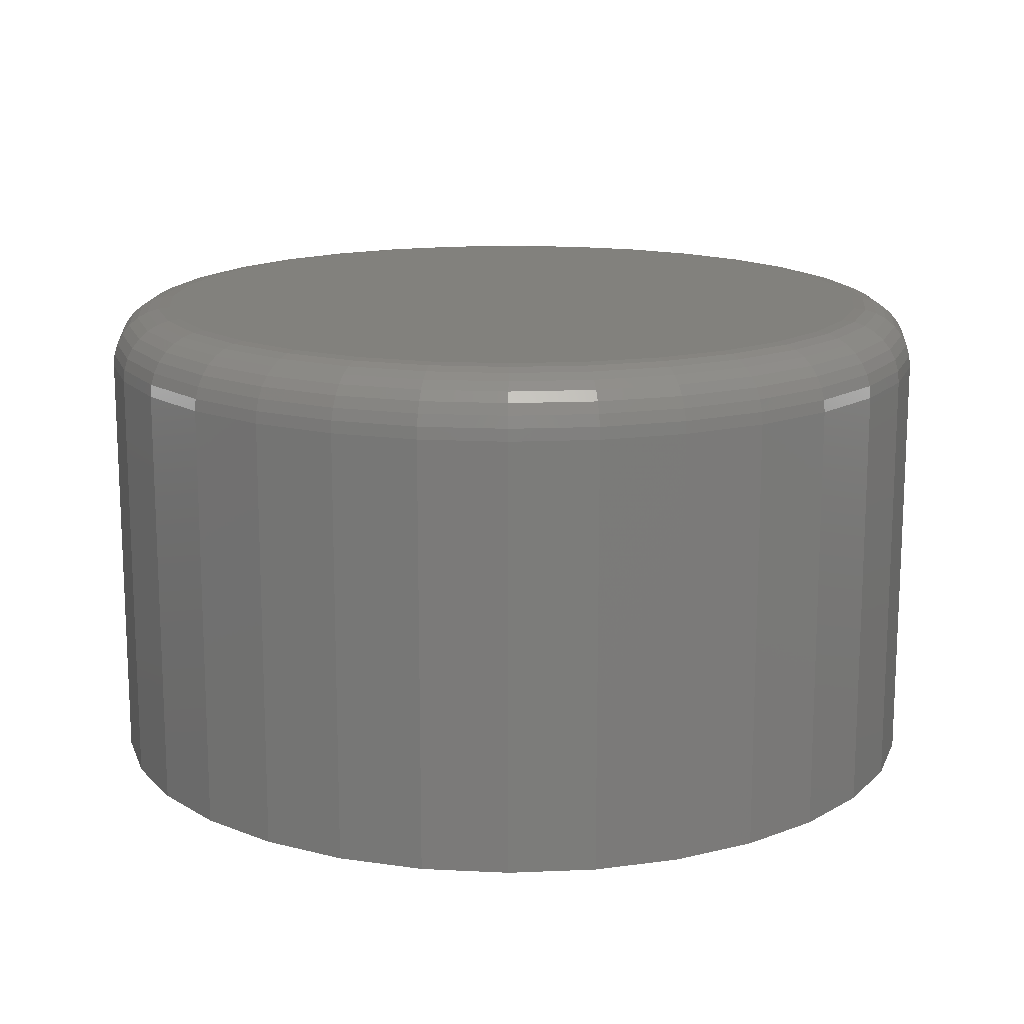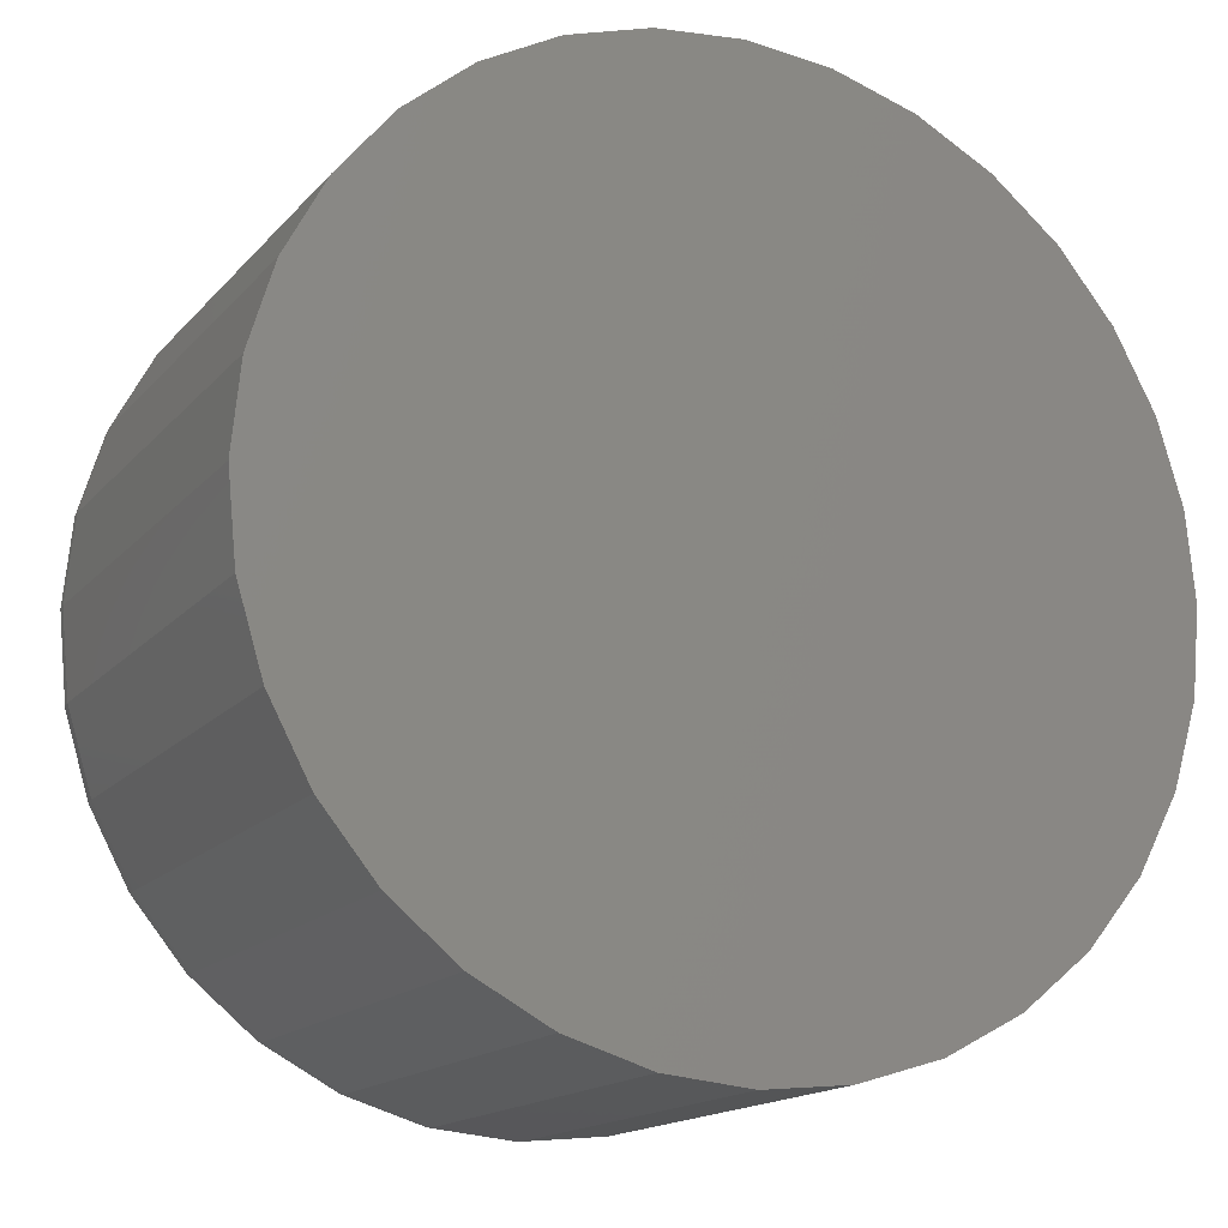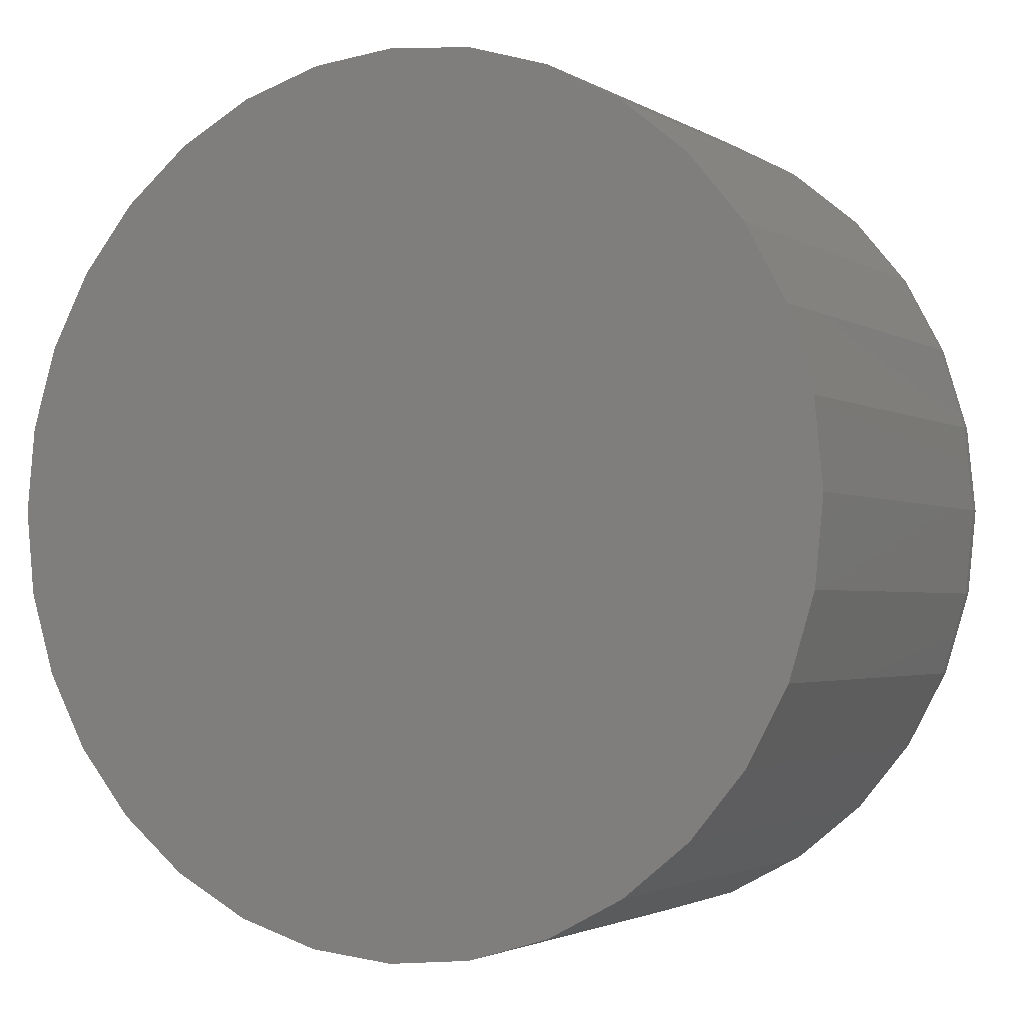
<metadata>
{"format":"stl","ext":"stl","renderer":"f3d","projection":"perspective","resolution":1024,"background":"white","views":[{"elev":15.1,"azim":-33.3,"up":"+Z"},{"elev":-15.8,"azim":153.8,"up":"+Y"},{"elev":-2.4,"azim":-152.2,"up":"+Y"}]}
</metadata>
<code>
# stl→obj: 320 verts, 636 faces
v -0.02913 0.1862 0.25
v 0.04492 0.1862 0.25
v 0.007895 0.1898 0.25
v -0.06474 0.1754 0.25
v 0.08053 0.1754 0.25
v 0.08053 -0.1754 0.25
v -0.02913 -0.1862 0.25
v 0.04492 -0.1862 0.25
v 0.007895 -0.1898 0.25
v 0.1133 0.1578 0.25
v -0.09755 0.1578 0.25
v 0.1421 0.1342 0.25
v -0.1263 0.1342 0.25
v 0.1657 0.1054 0.25
v -0.1499 0.1054 0.25
v 0.1832 0.07263 0.25
v -0.1675 0.07263 0.25
v 0.1941 0.03703 0.25
v -0.1783 0.03703 0.25
v 0.1977 -3.432e-17 0.25
v -0.1819 -4.888e-17 0.25
v 0.1941 -0.03703 0.25
v -0.1783 -0.03703 0.25
v 0.1832 -0.07263 0.25
v -0.1675 -0.07263 0.25
v 0.1657 -0.1054 0.25
v -0.1499 -0.1054 0.25
v 0.1421 -0.1342 0.25
v -0.1263 -0.1342 0.25
v 0.1133 -0.1578 0.25
v -0.09755 -0.1578 0.25
v -0.06474 -0.1754 0.25
v 0.2289 0 0
v 0.2289 -2.505e-16 0.2188
v 0.2247 -0.04313 0
v 0.2247 -0.04313 0.2188
v 0.2121 -0.08459 0
v 0.2121 -0.08459 0.2188
v 0.1917 -0.1228 0
v 0.1917 -0.1228 0.2188
v 0.1642 -0.1563 0
v 0.1642 -0.1563 0.2188
v 0.1307 -0.1838 0
v 0.1307 -0.1838 0.2188
v 0.09249 -0.2042 0
v 0.09249 -0.2042 0.2188
v 0.05102 -0.2168 0
v 0.05102 -0.2168 0.2188
v 0.007895 -0.2211 0
v 0.007895 -0.2211 0.2188
v -0.03523 -0.2168 0
v -0.03523 -0.2168 0.2188
v -0.0767 -0.2042 0
v -0.0767 -0.2042 0.2188
v -0.1149 -0.1838 0
v -0.1149 -0.1838 0.2188
v -0.1484 -0.1563 0
v -0.1484 -0.1563 0.2188
v -0.1759 -0.1228 0
v -0.1759 -0.1228 0.2188
v -0.1963 -0.08459 0
v -0.1963 -0.08459 0.2188
v -0.2089 -0.04313 0
v -0.2089 -0.04313 0.2188
v -0.2132 2.707e-17 0
v -0.2132 -7.11e-17 0.2188
v -0.2089 0.04313 0
v -0.2089 0.04313 0.2188
v -0.1963 0.08459 0
v -0.1963 0.08459 0.2188
v -0.1759 0.1228 0
v -0.1759 0.1228 0.2188
v -0.1484 0.1563 0
v -0.1484 0.1563 0.2188
v -0.1149 0.1838 0
v -0.1149 0.1838 0.2188
v -0.0767 0.2042 0
v -0.0767 0.2042 0.2188
v -0.03523 0.2168 0
v -0.03523 0.2168 0.2188
v 0.007895 0.2211 0
v 0.007895 0.2211 0.2188
v 0.05102 0.2168 0
v 0.05102 0.2168 0.2188
v 0.09249 0.2042 0
v 0.09249 0.2042 0.2188
v 0.1307 0.1838 0
v 0.1307 0.1838 0.2188
v 0.1642 0.1563 0
v 0.1642 0.1563 0.2188
v 0.1917 0.1228 0
v 0.1917 0.1228 0.2188
v 0.2121 0.08459 0
v 0.2121 0.08459 0.2188
v 0.2247 0.04313 0
v 0.2247 0.04313 0.2188
v -0.188 -1.388e-17 0.2494
v -0.1842 0.03822 0.2494
v -0.1939 -1.388e-17 0.2476
v -0.19 0.03936 0.2476
v -0.1993 0 0.2447
v -0.1953 0.04042 0.2447
v -0.204 0 0.2408
v -0.1999 0.04134 0.2408
v -0.2079 0 0.2361
v -0.2037 0.0421 0.2361
v -0.2108 0 0.2307
v -0.2066 0.04266 0.2307
v -0.2126 0 0.2248
v -0.2083 0.04301 0.2248
v 0.2 0.03822 0.2494
v 0.2038 -3.747e-16 0.2494
v 0.2058 0.03936 0.2476
v 0.2097 -3.886e-16 0.2476
v 0.2111 0.04042 0.2447
v 0.2151 -4.025e-16 0.2447
v 0.2157 0.04134 0.2408
v 0.2198 -4.163e-16 0.2408
v 0.2195 0.0421 0.2361
v 0.2237 -4.163e-16 0.2361
v 0.2224 0.04266 0.2307
v 0.2266 -4.163e-16 0.2307
v 0.2241 0.04301 0.2248
v 0.2283 -4.163e-16 0.2248
v 0.1889 0.07497 0.2494
v 0.1943 0.07721 0.2476
v 0.1993 0.07928 0.2447
v 0.2037 0.08109 0.2408
v 0.2073 0.08258 0.2361
v 0.2099 0.08368 0.2307
v 0.2116 0.08436 0.2248
v 0.1708 0.1088 0.2494
v 0.1757 0.1121 0.2476
v 0.1801 0.1151 0.2447
v 0.1841 0.1177 0.2408
v 0.1873 0.1199 0.2361
v 0.1897 0.1215 0.2307
v 0.1912 0.1225 0.2248
v 0.1464 0.1385 0.2494
v 0.1506 0.1427 0.2476
v 0.1544 0.1465 0.2447
v 0.1577 0.1498 0.2408
v 0.1605 0.1526 0.2361
v 0.1625 0.1546 0.2307
v 0.1638 0.1559 0.2248
v 0.1167 0.1629 0.2494
v 0.12 0.1678 0.2476
v 0.123 0.1723 0.2447
v 0.1256 0.1762 0.2408
v 0.1278 0.1794 0.2361
v 0.1294 0.1818 0.2307
v 0.1304 0.1833 0.2248
v 0.08286 0.181 0.2494
v 0.08511 0.1864 0.2476
v 0.08717 0.1914 0.2447
v 0.08899 0.1958 0.2408
v 0.09047 0.1994 0.2361
v 0.09158 0.202 0.2307
v 0.09226 0.2037 0.2248
v 0.04611 0.1921 0.2494
v 0.04726 0.1979 0.2476
v 0.04831 0.2032 0.2447
v 0.04923 0.2078 0.2408
v 0.04999 0.2116 0.2361
v 0.05056 0.2145 0.2307
v 0.0509 0.2162 0.2248
v 0.007895 0.1959 0.2494
v 0.007895 0.2018 0.2476
v 0.007895 0.2072 0.2447
v 0.007895 0.2119 0.2408
v 0.007895 0.2158 0.2361
v 0.007895 0.2187 0.2307
v 0.007895 0.2205 0.2248
v -0.03032 0.1921 0.2494
v -0.03147 0.1979 0.2476
v -0.03252 0.2032 0.2447
v -0.03344 0.2078 0.2408
v -0.0342 0.2116 0.2361
v -0.03477 0.2145 0.2307
v -0.03511 0.2162 0.2248
v -0.06707 0.181 0.2494
v -0.06932 0.1864 0.2476
v -0.07138 0.1914 0.2447
v -0.0732 0.1958 0.2408
v -0.07468 0.1994 0.2361
v -0.07579 0.202 0.2307
v -0.07647 0.2037 0.2248
v -0.1009 0.1629 0.2494
v -0.1042 0.1678 0.2476
v -0.1072 0.1723 0.2447
v -0.1098 0.1762 0.2408
v -0.112 0.1794 0.2361
v -0.1136 0.1818 0.2307
v -0.1146 0.1833 0.2248
v -0.1306 0.1385 0.2494
v -0.1348 0.1427 0.2476
v -0.1386 0.1465 0.2447
v -0.1419 0.1498 0.2408
v -0.1447 0.1526 0.2361
v -0.1467 0.1546 0.2307
v -0.148 0.1559 0.2248
v -0.155 0.1088 0.2494
v -0.1599 0.1121 0.2476
v -0.1644 0.1151 0.2447
v -0.1683 0.1177 0.2408
v -0.1715 0.1199 0.2361
v -0.1739 0.1215 0.2307
v -0.1754 0.1225 0.2248
v -0.1731 0.07497 0.2494
v -0.1785 0.07721 0.2476
v -0.1835 0.07928 0.2447
v -0.1879 0.08109 0.2408
v -0.1915 0.08258 0.2361
v -0.1941 0.08368 0.2307
v -0.1958 0.08436 0.2248
v 0.2 -0.03822 0.2494
v 0.2058 -0.03936 0.2476
v 0.2111 -0.04042 0.2447
v 0.2157 -0.04134 0.2408
v 0.2195 -0.0421 0.2361
v 0.2224 -0.04266 0.2307
v 0.2241 -0.04301 0.2248
v -0.1842 -0.03822 0.2494
v -0.19 -0.03936 0.2476
v -0.1953 -0.04042 0.2447
v -0.1999 -0.04134 0.2408
v -0.2037 -0.0421 0.2361
v -0.2066 -0.04266 0.2307
v -0.2083 -0.04301 0.2248
v -0.1731 -0.07497 0.2494
v -0.1785 -0.07721 0.2476
v -0.1835 -0.07928 0.2447
v -0.1879 -0.08109 0.2408
v -0.1915 -0.08258 0.2361
v -0.1941 -0.08368 0.2307
v -0.1958 -0.08436 0.2248
v -0.155 -0.1088 0.2494
v -0.1599 -0.1121 0.2476
v -0.1644 -0.1151 0.2447
v -0.1683 -0.1177 0.2408
v -0.1715 -0.1199 0.2361
v -0.1739 -0.1215 0.2307
v -0.1754 -0.1225 0.2248
v -0.1306 -0.1385 0.2494
v -0.1348 -0.1427 0.2476
v -0.1386 -0.1465 0.2447
v -0.1419 -0.1498 0.2408
v -0.1447 -0.1526 0.2361
v -0.1467 -0.1546 0.2307
v -0.148 -0.1559 0.2248
v -0.1009 -0.1629 0.2494
v -0.1042 -0.1678 0.2476
v -0.1072 -0.1723 0.2447
v -0.1098 -0.1762 0.2408
v -0.112 -0.1794 0.2361
v -0.1136 -0.1818 0.2307
v -0.1146 -0.1833 0.2248
v -0.06707 -0.181 0.2494
v -0.06932 -0.1864 0.2476
v -0.07138 -0.1914 0.2447
v -0.0732 -0.1958 0.2408
v -0.07468 -0.1994 0.2361
v -0.07579 -0.202 0.2307
v -0.07647 -0.2037 0.2248
v -0.03032 -0.1921 0.2494
v -0.03147 -0.1979 0.2476
v -0.03252 -0.2032 0.2447
v -0.03344 -0.2078 0.2408
v -0.0342 -0.2116 0.2361
v -0.03477 -0.2145 0.2307
v -0.03511 -0.2162 0.2248
v 0.007895 -0.1959 0.2494
v 0.007895 -0.2018 0.2476
v 0.007895 -0.2072 0.2447
v 0.007895 -0.2119 0.2408
v 0.007895 -0.2158 0.2361
v 0.007895 -0.2187 0.2307
v 0.007895 -0.2205 0.2248
v 0.04611 -0.1921 0.2494
v 0.04726 -0.1979 0.2476
v 0.04831 -0.2032 0.2447
v 0.04923 -0.2078 0.2408
v 0.04999 -0.2116 0.2361
v 0.05056 -0.2145 0.2307
v 0.0509 -0.2162 0.2248
v 0.08286 -0.181 0.2494
v 0.08511 -0.1864 0.2476
v 0.08717 -0.1914 0.2447
v 0.08899 -0.1958 0.2408
v 0.09047 -0.1994 0.2361
v 0.09158 -0.202 0.2307
v 0.09226 -0.2037 0.2248
v 0.1167 -0.1629 0.2494
v 0.12 -0.1678 0.2476
v 0.123 -0.1723 0.2447
v 0.1256 -0.1762 0.2408
v 0.1278 -0.1794 0.2361
v 0.1294 -0.1818 0.2307
v 0.1304 -0.1833 0.2248
v 0.1464 -0.1385 0.2494
v 0.1506 -0.1427 0.2476
v 0.1544 -0.1465 0.2447
v 0.1577 -0.1498 0.2408
v 0.1605 -0.1526 0.2361
v 0.1625 -0.1546 0.2307
v 0.1638 -0.1559 0.2248
v 0.1708 -0.1088 0.2494
v 0.1757 -0.1121 0.2476
v 0.1801 -0.1151 0.2447
v 0.1841 -0.1177 0.2408
v 0.1873 -0.1199 0.2361
v 0.1897 -0.1215 0.2307
v 0.1912 -0.1225 0.2248
v 0.1889 -0.07497 0.2494
v 0.1943 -0.07721 0.2476
v 0.1993 -0.07928 0.2447
v 0.2037 -0.08109 0.2408
v 0.2073 -0.08258 0.2361
v 0.2099 -0.08368 0.2307
v 0.2116 -0.08436 0.2248
f 1 2 3
f 2 1 4
f 2 4 5
f 6 7 8
f 8 7 9
f 5 4 10
f 10 4 11
f 10 11 12
f 12 11 13
f 12 13 14
f 14 13 15
f 14 15 16
f 16 15 17
f 16 17 18
f 18 17 19
f 18 19 20
f 20 19 21
f 20 21 22
f 22 21 23
f 22 23 24
f 24 23 25
f 24 25 26
f 26 25 27
f 26 27 28
f 28 27 29
f 28 29 30
f 30 29 31
f 30 31 6
f 6 31 32
f 6 32 7
f 33 34 35
f 35 34 36
f 35 36 37
f 37 36 38
f 37 38 39
f 39 38 40
f 39 40 41
f 41 40 42
f 41 42 43
f 43 42 44
f 43 44 45
f 45 44 46
f 45 46 47
f 47 46 48
f 47 48 49
f 49 48 50
f 49 50 51
f 51 50 52
f 51 52 53
f 53 52 54
f 53 54 55
f 55 54 56
f 55 56 57
f 57 56 58
f 57 58 59
f 59 58 60
f 59 60 61
f 61 60 62
f 61 62 63
f 63 62 64
f 63 64 65
f 65 64 66
f 65 66 67
f 67 66 68
f 67 68 69
f 69 68 70
f 69 70 71
f 71 70 72
f 71 72 73
f 73 72 74
f 73 74 75
f 75 74 76
f 75 76 77
f 77 76 78
f 77 78 79
f 79 78 80
f 79 80 81
f 81 80 82
f 81 82 83
f 83 82 84
f 83 84 85
f 85 84 86
f 85 86 87
f 87 86 88
f 87 88 89
f 89 88 90
f 89 90 91
f 91 90 92
f 91 92 93
f 93 92 94
f 93 94 95
f 95 94 96
f 95 96 33
f 33 96 34
f 21 19 97
f 97 19 98
f 97 98 99
f 99 98 100
f 99 100 101
f 101 100 102
f 101 102 103
f 103 102 104
f 103 104 105
f 105 104 106
f 105 106 107
f 107 106 108
f 107 108 109
f 109 108 110
f 109 110 66
f 66 110 68
f 18 20 111
f 111 20 112
f 111 112 113
f 113 112 114
f 113 114 115
f 115 114 116
f 115 116 117
f 117 116 118
f 117 118 119
f 119 118 120
f 119 120 121
f 121 120 122
f 121 122 123
f 123 122 124
f 123 124 96
f 96 124 34
f 16 18 125
f 125 18 111
f 125 111 126
f 126 111 113
f 126 113 127
f 127 113 115
f 127 115 128
f 128 115 117
f 128 117 129
f 129 117 119
f 129 119 130
f 130 119 121
f 130 121 131
f 131 121 123
f 131 123 94
f 94 123 96
f 14 16 132
f 132 16 125
f 132 125 133
f 133 125 126
f 133 126 134
f 134 126 127
f 134 127 135
f 135 127 128
f 135 128 136
f 136 128 129
f 136 129 137
f 137 129 130
f 137 130 138
f 138 130 131
f 138 131 92
f 92 131 94
f 12 14 139
f 139 14 132
f 139 132 140
f 140 132 133
f 140 133 141
f 141 133 134
f 141 134 142
f 142 134 135
f 142 135 143
f 143 135 136
f 143 136 144
f 144 136 137
f 144 137 145
f 145 137 138
f 145 138 90
f 90 138 92
f 10 12 146
f 146 12 139
f 146 139 147
f 147 139 140
f 147 140 148
f 148 140 141
f 148 141 149
f 149 141 142
f 149 142 150
f 150 142 143
f 150 143 151
f 151 143 144
f 151 144 152
f 152 144 145
f 152 145 88
f 88 145 90
f 5 10 153
f 153 10 146
f 153 146 154
f 154 146 147
f 154 147 155
f 155 147 148
f 155 148 156
f 156 148 149
f 156 149 157
f 157 149 150
f 157 150 158
f 158 150 151
f 158 151 159
f 159 151 152
f 159 152 86
f 86 152 88
f 2 5 160
f 160 5 153
f 160 153 161
f 161 153 154
f 161 154 162
f 162 154 155
f 162 155 163
f 163 155 156
f 163 156 164
f 164 156 157
f 164 157 165
f 165 157 158
f 165 158 166
f 166 158 159
f 166 159 84
f 84 159 86
f 3 2 167
f 167 2 160
f 167 160 168
f 168 160 161
f 168 161 169
f 169 161 162
f 169 162 170
f 170 162 163
f 170 163 171
f 171 163 164
f 171 164 172
f 172 164 165
f 172 165 173
f 173 165 166
f 173 166 82
f 82 166 84
f 1 3 174
f 174 3 167
f 174 167 175
f 175 167 168
f 175 168 176
f 176 168 169
f 176 169 177
f 177 169 170
f 177 170 178
f 178 170 171
f 178 171 179
f 179 171 172
f 179 172 180
f 180 172 173
f 180 173 80
f 80 173 82
f 4 1 181
f 181 1 174
f 181 174 182
f 182 174 175
f 182 175 183
f 183 175 176
f 183 176 184
f 184 176 177
f 184 177 185
f 185 177 178
f 185 178 186
f 186 178 179
f 186 179 187
f 187 179 180
f 187 180 78
f 78 180 80
f 11 4 188
f 188 4 181
f 188 181 189
f 189 181 182
f 189 182 190
f 190 182 183
f 190 183 191
f 191 183 184
f 191 184 192
f 192 184 185
f 192 185 193
f 193 185 186
f 193 186 194
f 194 186 187
f 194 187 76
f 76 187 78
f 13 11 195
f 195 11 188
f 195 188 196
f 196 188 189
f 196 189 197
f 197 189 190
f 197 190 198
f 198 190 191
f 198 191 199
f 199 191 192
f 199 192 200
f 200 192 193
f 200 193 201
f 201 193 194
f 201 194 74
f 74 194 76
f 15 13 202
f 202 13 195
f 202 195 203
f 203 195 196
f 203 196 204
f 204 196 197
f 204 197 205
f 205 197 198
f 205 198 206
f 206 198 199
f 206 199 207
f 207 199 200
f 207 200 208
f 208 200 201
f 208 201 72
f 72 201 74
f 17 15 209
f 209 15 202
f 209 202 210
f 210 202 203
f 210 203 211
f 211 203 204
f 211 204 212
f 212 204 205
f 212 205 213
f 213 205 206
f 213 206 214
f 214 206 207
f 214 207 215
f 215 207 208
f 215 208 70
f 70 208 72
f 19 17 98
f 98 17 209
f 98 209 100
f 100 209 210
f 100 210 102
f 102 210 211
f 102 211 104
f 104 211 212
f 104 212 106
f 106 212 213
f 106 213 108
f 108 213 214
f 108 214 110
f 110 214 215
f 110 215 68
f 68 215 70
f 20 22 112
f 112 22 216
f 112 216 114
f 114 216 217
f 114 217 116
f 116 217 218
f 116 218 118
f 118 218 219
f 118 219 120
f 120 219 220
f 120 220 122
f 122 220 221
f 122 221 124
f 124 221 222
f 124 222 34
f 34 222 36
f 23 21 223
f 223 21 97
f 223 97 224
f 224 97 99
f 224 99 225
f 225 99 101
f 225 101 226
f 226 101 103
f 226 103 227
f 227 103 105
f 227 105 228
f 228 105 107
f 228 107 229
f 229 107 109
f 229 109 64
f 64 109 66
f 25 23 230
f 230 23 223
f 230 223 231
f 231 223 224
f 231 224 232
f 232 224 225
f 232 225 233
f 233 225 226
f 233 226 234
f 234 226 227
f 234 227 235
f 235 227 228
f 235 228 236
f 236 228 229
f 236 229 62
f 62 229 64
f 27 25 237
f 237 25 230
f 237 230 238
f 238 230 231
f 238 231 239
f 239 231 232
f 239 232 240
f 240 232 233
f 240 233 241
f 241 233 234
f 241 234 242
f 242 234 235
f 242 235 243
f 243 235 236
f 243 236 60
f 60 236 62
f 29 27 244
f 244 27 237
f 244 237 245
f 245 237 238
f 245 238 246
f 246 238 239
f 246 239 247
f 247 239 240
f 247 240 248
f 248 240 241
f 248 241 249
f 249 241 242
f 249 242 250
f 250 242 243
f 250 243 58
f 58 243 60
f 31 29 251
f 251 29 244
f 251 244 252
f 252 244 245
f 252 245 253
f 253 245 246
f 253 246 254
f 254 246 247
f 254 247 255
f 255 247 248
f 255 248 256
f 256 248 249
f 256 249 257
f 257 249 250
f 257 250 56
f 56 250 58
f 32 31 258
f 258 31 251
f 258 251 259
f 259 251 252
f 259 252 260
f 260 252 253
f 260 253 261
f 261 253 254
f 261 254 262
f 262 254 255
f 262 255 263
f 263 255 256
f 263 256 264
f 264 256 257
f 264 257 54
f 54 257 56
f 7 32 265
f 265 32 258
f 265 258 266
f 266 258 259
f 266 259 267
f 267 259 260
f 267 260 268
f 268 260 261
f 268 261 269
f 269 261 262
f 269 262 270
f 270 262 263
f 270 263 271
f 271 263 264
f 271 264 52
f 52 264 54
f 9 7 272
f 272 7 265
f 272 265 273
f 273 265 266
f 273 266 274
f 274 266 267
f 274 267 275
f 275 267 268
f 275 268 276
f 276 268 269
f 276 269 277
f 277 269 270
f 277 270 278
f 278 270 271
f 278 271 50
f 50 271 52
f 8 9 279
f 279 9 272
f 279 272 280
f 280 272 273
f 280 273 281
f 281 273 274
f 281 274 282
f 282 274 275
f 282 275 283
f 283 275 276
f 283 276 284
f 284 276 277
f 284 277 285
f 285 277 278
f 285 278 48
f 48 278 50
f 6 8 286
f 286 8 279
f 286 279 287
f 287 279 280
f 287 280 288
f 288 280 281
f 288 281 289
f 289 281 282
f 289 282 290
f 290 282 283
f 290 283 291
f 291 283 284
f 291 284 292
f 292 284 285
f 292 285 46
f 46 285 48
f 30 6 293
f 293 6 286
f 293 286 294
f 294 286 287
f 294 287 295
f 295 287 288
f 295 288 296
f 296 288 289
f 296 289 297
f 297 289 290
f 297 290 298
f 298 290 291
f 298 291 299
f 299 291 292
f 299 292 44
f 44 292 46
f 28 30 300
f 300 30 293
f 300 293 301
f 301 293 294
f 301 294 302
f 302 294 295
f 302 295 303
f 303 295 296
f 303 296 304
f 304 296 297
f 304 297 305
f 305 297 298
f 305 298 306
f 306 298 299
f 306 299 42
f 42 299 44
f 26 28 307
f 307 28 300
f 307 300 308
f 308 300 301
f 308 301 309
f 309 301 302
f 309 302 310
f 310 302 303
f 310 303 311
f 311 303 304
f 311 304 312
f 312 304 305
f 312 305 313
f 313 305 306
f 313 306 40
f 40 306 42
f 24 26 314
f 314 26 307
f 314 307 315
f 315 307 308
f 315 308 316
f 316 308 309
f 316 309 317
f 317 309 310
f 317 310 318
f 318 310 311
f 318 311 319
f 319 311 312
f 319 312 320
f 320 312 313
f 320 313 38
f 38 313 40
f 22 24 216
f 216 24 314
f 216 314 217
f 217 314 315
f 217 315 218
f 218 315 316
f 218 316 219
f 219 316 317
f 219 317 220
f 220 317 318
f 220 318 221
f 221 318 319
f 221 319 222
f 222 319 320
f 222 320 36
f 36 320 38
f 81 83 79
f 77 79 83
f 85 77 83
f 47 51 45
f 49 51 47
f 51 53 45
f 45 53 55
f 45 55 43
f 43 55 57
f 43 57 41
f 41 57 59
f 41 59 39
f 39 59 61
f 39 61 37
f 37 61 63
f 37 63 35
f 35 63 65
f 35 65 33
f 33 65 67
f 33 67 95
f 95 67 69
f 95 69 93
f 93 69 71
f 93 71 91
f 91 71 73
f 91 73 89
f 89 73 75
f 89 75 87
f 87 75 77
f 87 77 85

</code>
